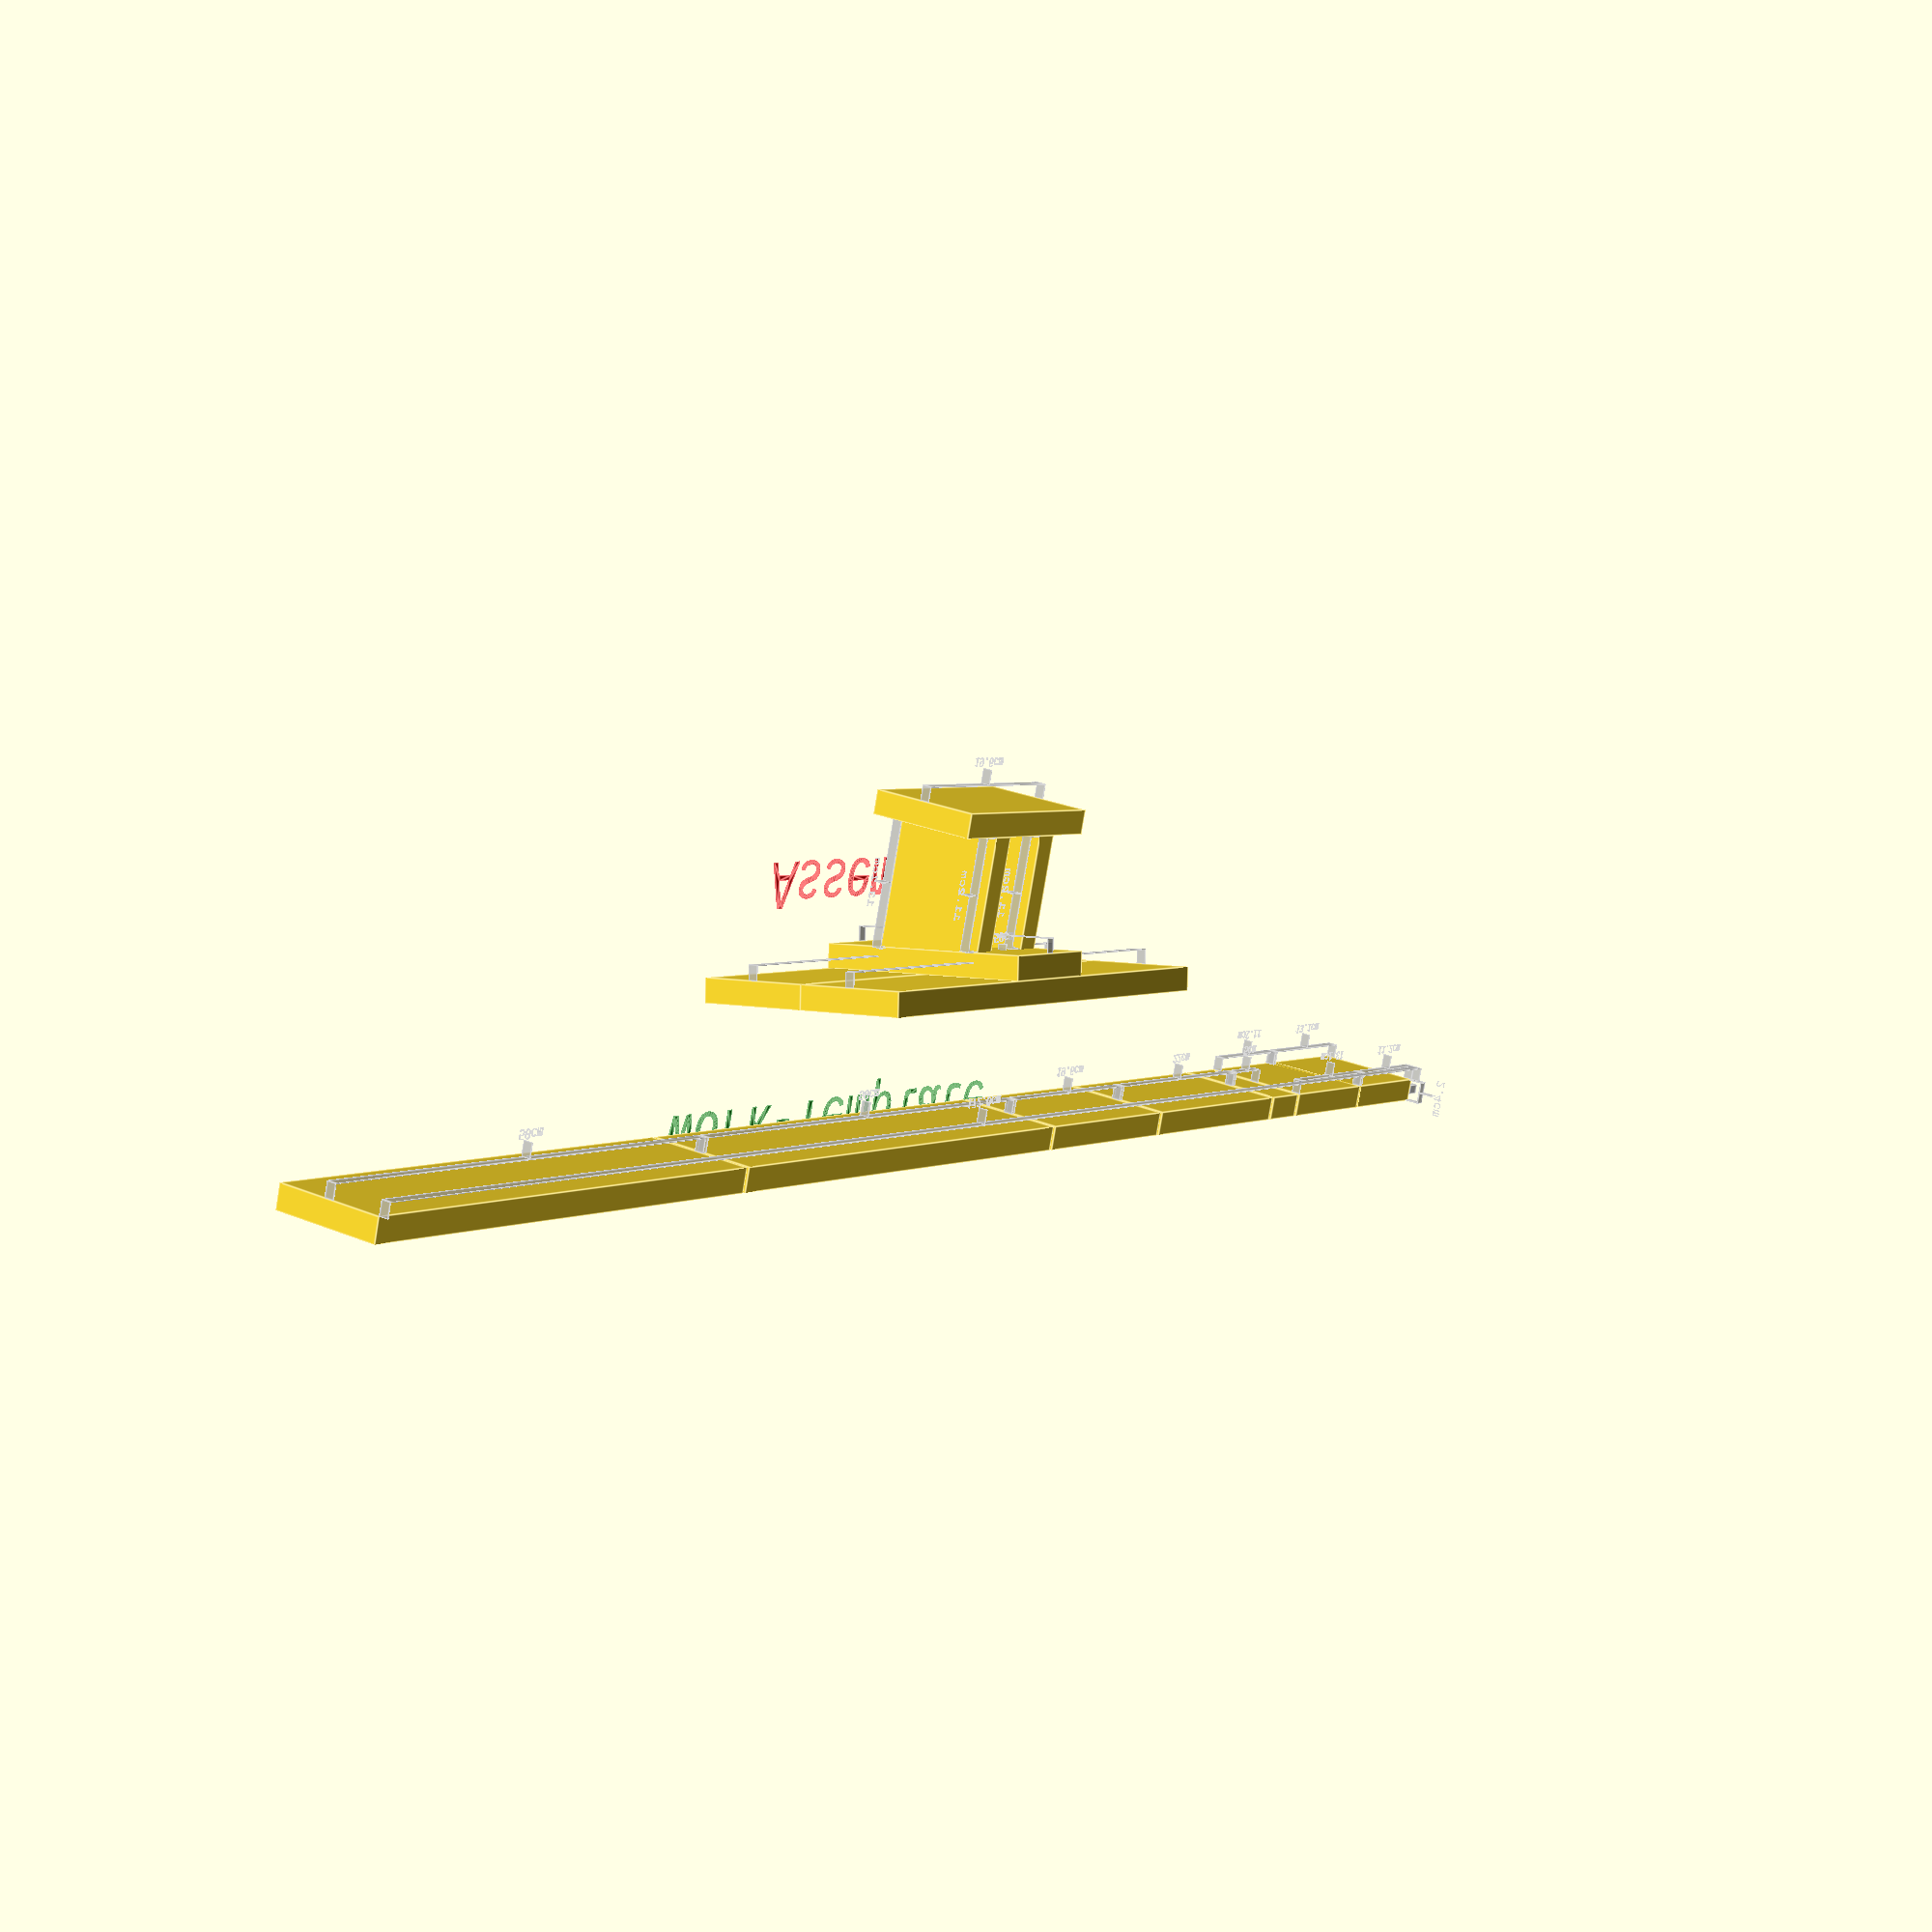
<openscad>
// SPDX-FileCopyrightText: 2021 Robin Vobruba <hoijui.quaero@gmail.com>
//
// SPDX-License-Identifier: CC-BY-SA-4.0

// MeditationSeat.scad - A simple Meditation seat,
// requireing only one size of planks (+ screws).
// This is a 3D Model (CAD), which can be edited
// with the free software OpenSCAD.
//
// License:
//   Name: Creative Commons Attribution Share Alike 4.0 International
//   URL: https://creativecommons.org/licenses/by-sa/4.0/legalcode
//   SPDX-Identifier: CC-BY-SA-4.0
// Author: Robin Vobruba <robin.vobruba@gmail.com>
//
// NOTE
// The most important parameters

angle = 10; // [degrees]
plankWidth = 110; // [mm]
plankHeight = 24; // [mm]
lengthUpper = 500; // [mm]
lengthLower = 196; // [mm]
heightLower = 160; // [mm]
sawWidth = 3; // [mm]
seatFolds = 2; // 1, 2, 3, ...

// WARNING
// If you make changes after this line, things might go wrong.

SHOW_WORK_TEMPLATE = true;
SHOW_ASSEMBLED = true;

legLower = heightLower - (plankHeight * (1 + 1/cos(angle))); // [mm]
legUpper = legLower + (plankWidth * sin(angle)); // [mm]
legDist = lengthLower/2 - 2*plankHeight; // [mm]
totalLength =
	(lengthUpper + sawWidth) * seatFolds +
	(plankWidth * seatFolds + sawWidth) * sign(seatFolds - 1) +
	lengthLower + sawWidth +
	legLower + sawWidth +
	legDist + sawWidth +
	legUpper; // [mm]
BIG = 1000; // [mm]
siThick = 1; // [mm]
siWidth = 10; // [mm]
siStick = 15; // [mm]



if (SHOW_ASSEMBLED) {
	MeditationSeat();
}

if (SHOW_WORK_TEMPLATE && SHOW_ASSEMBLED) {
	color("red")
	translate([0, 0, heightLower/2])
	bigLabel("Assembled");

	color("green")
	translate([0, 0, 2*heightLower])
	bigLabel("Work-Template");
}

if (SHOW_WORK_TEMPLATE) {
	translate([0, totalLength / 2, 2*heightLower])
	rotate([90, 0, 0])
	MeditationSeatParts();
}



// Big textual label
module bigLabel(label, size=50) {
		
		%rotate([90, 0, 90])
		translate([(-(len(label) - 2) * size) / 2, 0, plankWidth + size])
		text(label, size, "Courier New");
	}

// A piece of plank
module plank(length) {

		cube([plankWidth, plankHeight, length]);
	}

// A piece of size indicator "band"
module si(length) {

		translate([-siWidth/2, 0, 0])
			cube([siWidth, siThick, length]);
	}

// The part touching the bottom
module sizeIndicator(size, label, labelInv=true) {

		labelStr = is_undef(label) ?
			str(round(size) / 10.0, "cm") :
			label;

		translate([0, -siStick, 0])
		%union() {
			si(size);
			translate([0, siStick, 0])
				rotate([90, 0, 0])
				si(siStick);
			translate([0, siStick, size - siThick])
				rotate([90, 0, 0])
				si(siStick);
			translate([0, 0, (size - siThick) / 2])
				rotate([90, 0, 0])
				si(siStick);
			translate([0, -(siStick + siThick), (size - siThick + ((len(labelStr) - 1) * siWidth)) / 2])
				translate([0, labelInv ? -siWidth : 0, 0])
				rotate([labelInv ? 0 : 180, 90, 0])
				text(labelStr, siWidth, "Courier New");
		}
	}
	
// The part touching the bottom
module bottom() {
		plank(lengthUpper);
	
		translate([plankWidth/2, 0, 0])
		sizeIndicator(lengthUpper);
	}

module bottomStacked() {

	// The part touching the bottom
	for (sfi = [0 : seatFolds-1]) {
		let (xBottomI = sfi * plankWidth)
		{ // TODO
			translate([xBottomI - ((seatFolds - 1) * plankWidth / 2), 0, 0])
			bottom();
		}
	}
	
	if (sign(seatFolds - 1) > 0) {
		rotate([0, -90, 0])
		translate([(lengthUpper - plankWidth) / 2, -plankHeight, -(seatFolds/2 + 0.5) * plankWidth])
		uniter();
	}
}

// The part touching the ground
module ground() {
		plank(lengthLower);
	
		translate([plankWidth/2, 0, 0])
		sizeIndicator(lengthLower);
	}

// The part holding the bottom-touching-parts together.
// This is only used in case of seatFolds > 1.
module uniter() {
		uniterLength = plankWidth * seatFolds;
		plank(uniterLength);
	
		translate([plankWidth/2, 0, 0])
		sizeIndicator(uniterLength);
	}

// A leg
module leg() {
		difference() {
			plank(legUpper);
		
			// This makes the legs angled
			translate([0, BIG/2, legLower])
			rotate([0, -angle, 0])
			rotate([90, 0, 0])
			cube([BIG, BIG, BIG]);
		}
	
		translate([plankWidth - siWidth/2, 0, 0])
		sizeIndicator(legUpper);
	
		translate([siWidth/2, 0, 0])
		sizeIndicator(legLower);
	}
	
// The leg connector
module bridge() {
		plank(legDist);
	
		translate([plankWidth/2, 0, 0])
		sizeIndicator(legDist);
	}

module MeditationSeatParts() {
	
	leg();
	
	posLeg2 = legUpper + legLower + sawWidth;
	translate([plankWidth, 0, posLeg2])
	rotate([0, 180, 0])
	leg();
	
	posBridge = posLeg2 + sawWidth;
	translate([0, 0, posBridge])
	bridge();
	
	posGround1 = posBridge + legDist + sawWidth;
	
	posUniter = posBridge + legDist + sawWidth;
	if (seatFolds > 1) {
		translate([0, 0, posUniter])
		uniter();
	}
	
	posGround2 = posUniter + (plankWidth * seatFolds) + sawWidth;
	
	posGround = (seatFolds == 1) ? posGround1 : posGround2;
	
	echo(posGround);
	
	translate([0, 0, posGround])
	ground();
	
	posBottom0 = posGround + lengthLower + sawWidth;
	for (sfi = [0 : seatFolds-1]) {
		let (posBottomI = posBottom0 + sfi * (lengthUpper + sawWidth)) {
			translate([0, 0, posBottomI])
			bottom();
		}
	}
	
	posEnd = posBottom0 + lengthUpper + (seatFolds - 1) * (lengthUpper + sawWidth);
		
	translate([-siWidth/2, 0, 0])
	sizeIndicator(totalLength);
	
	translate([0, plankHeight, 0])
	rotate([90, 90, 0])
	sizeIndicator(plankHeight);
	
	translate([0, plankHeight/2, 0])
	rotate([0, 90, 0])
	rotate([0, 0, 90])
	sizeIndicator(plankWidth);
}

module MeditationSeat() {

	// The part touching the bottom
	translate([0, lengthUpper/2, legLower + (1 + sign(seatFolds - 1)) * plankHeight])
	rotate([0, -angle, 0])
	rotate([90, 0, 0])
	bottomStacked();
	
	// The part touching the ground
	translate([0, lengthLower/2, 0])
	rotate([90, 0, 0])
	ground();
	
	translate([0, legDist/2, plankHeight])
	leg();
	
	translate([0, -legDist/2 - plankHeight, plankHeight])
	leg();
	
	rotate([90, 0, 0])
	translate([(plankWidth + plankHeight) / 2, plankHeight, -legDist/2])
	rotate([0, 0, 90])
	bridge();
}

</openscad>
<views>
elev=80.3 azim=325.2 roll=170.5 proj=p view=edges
</views>
